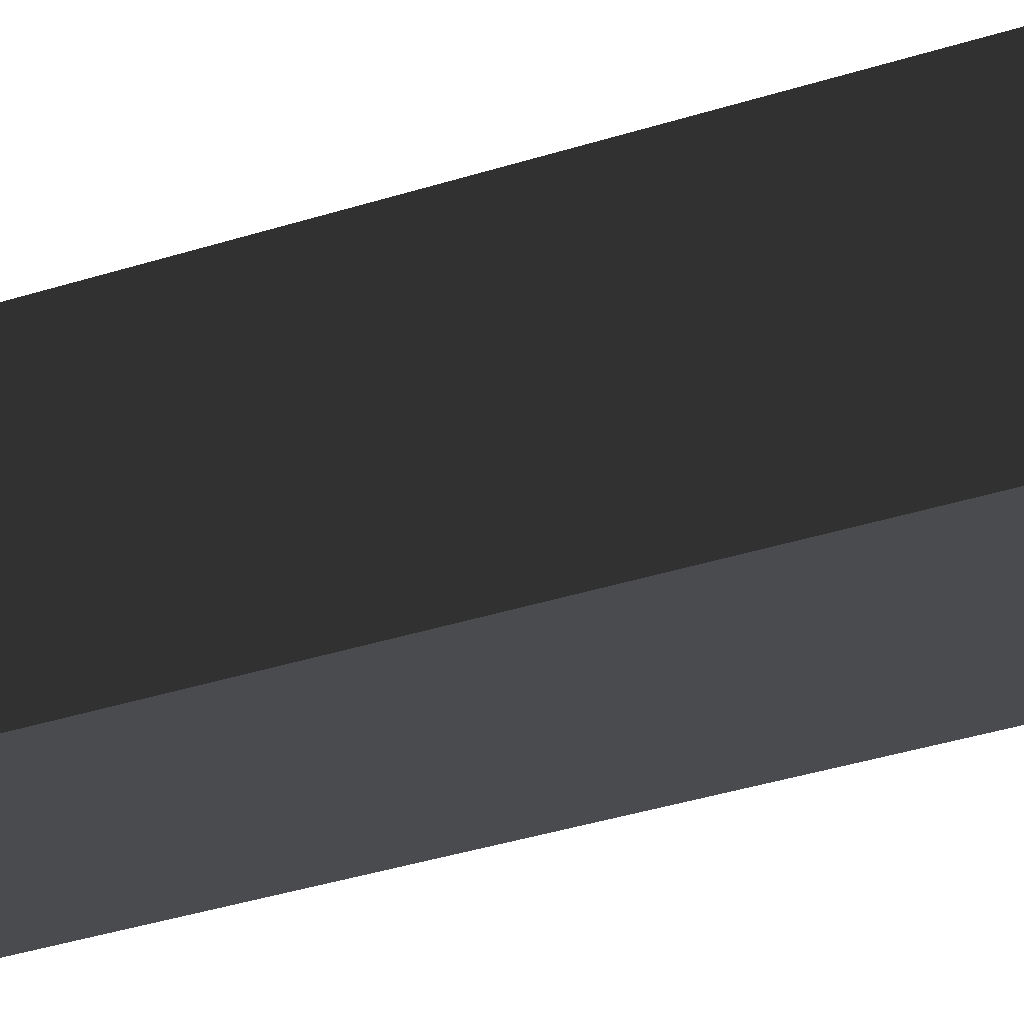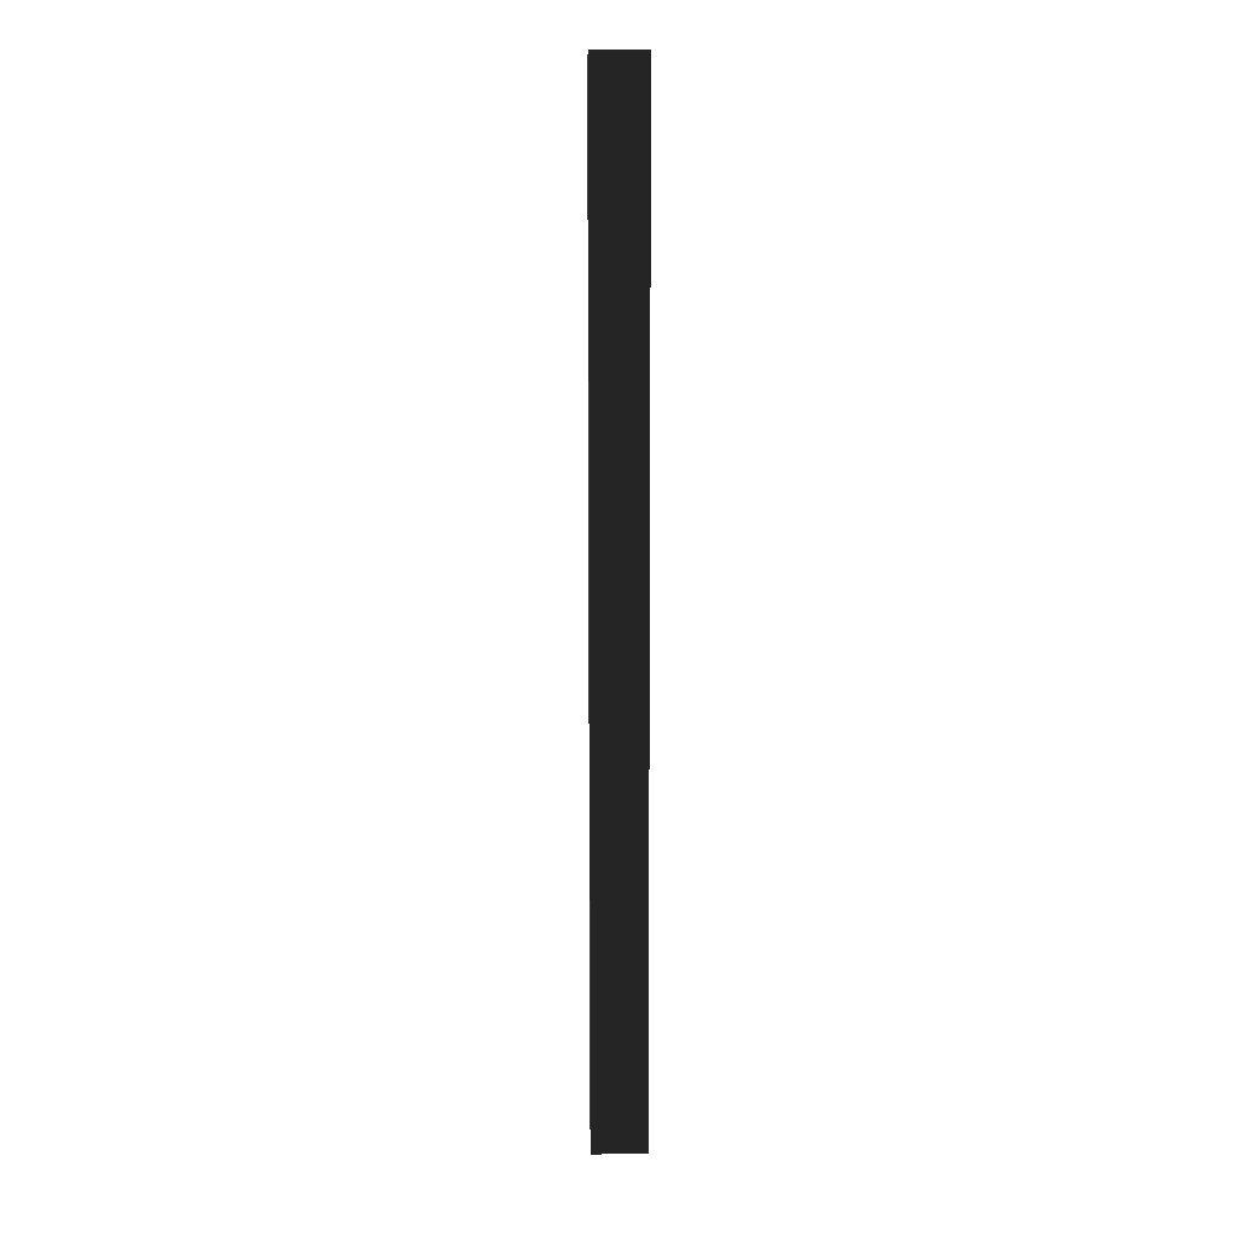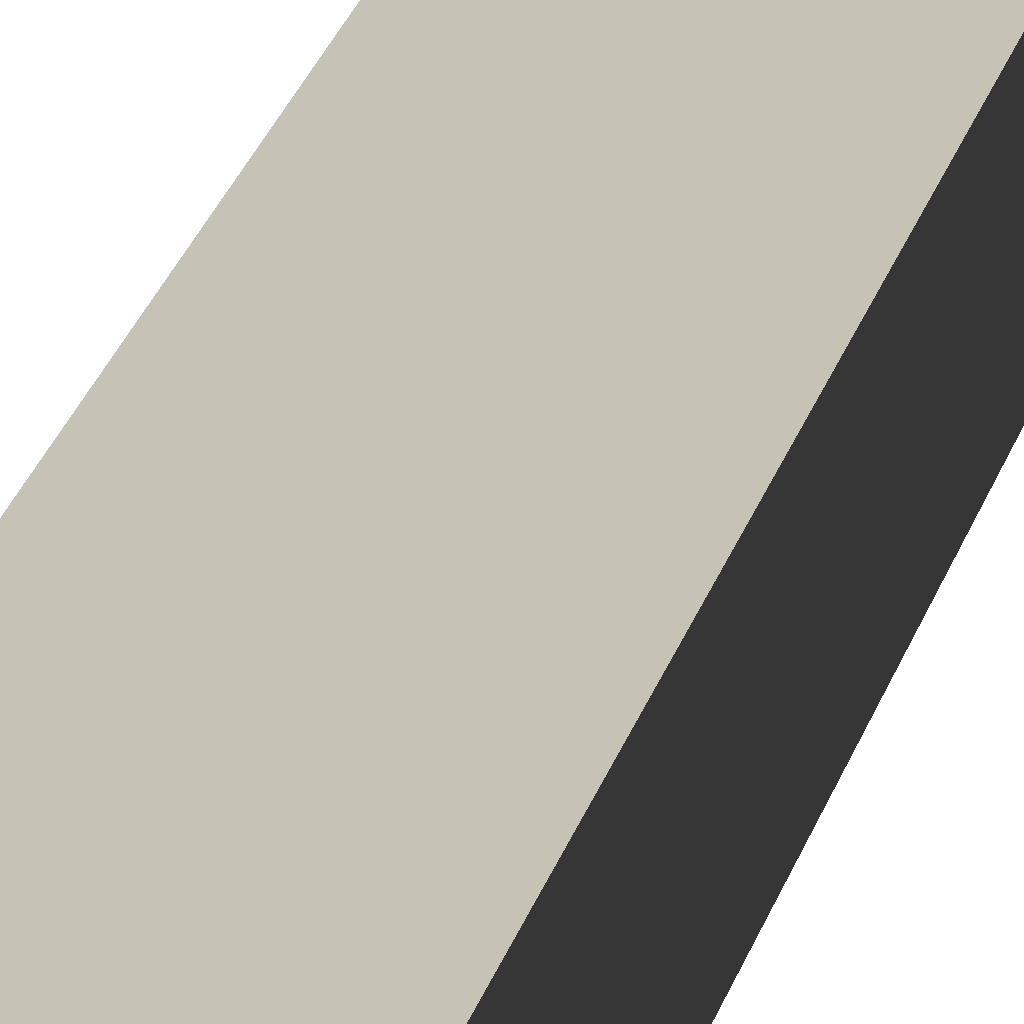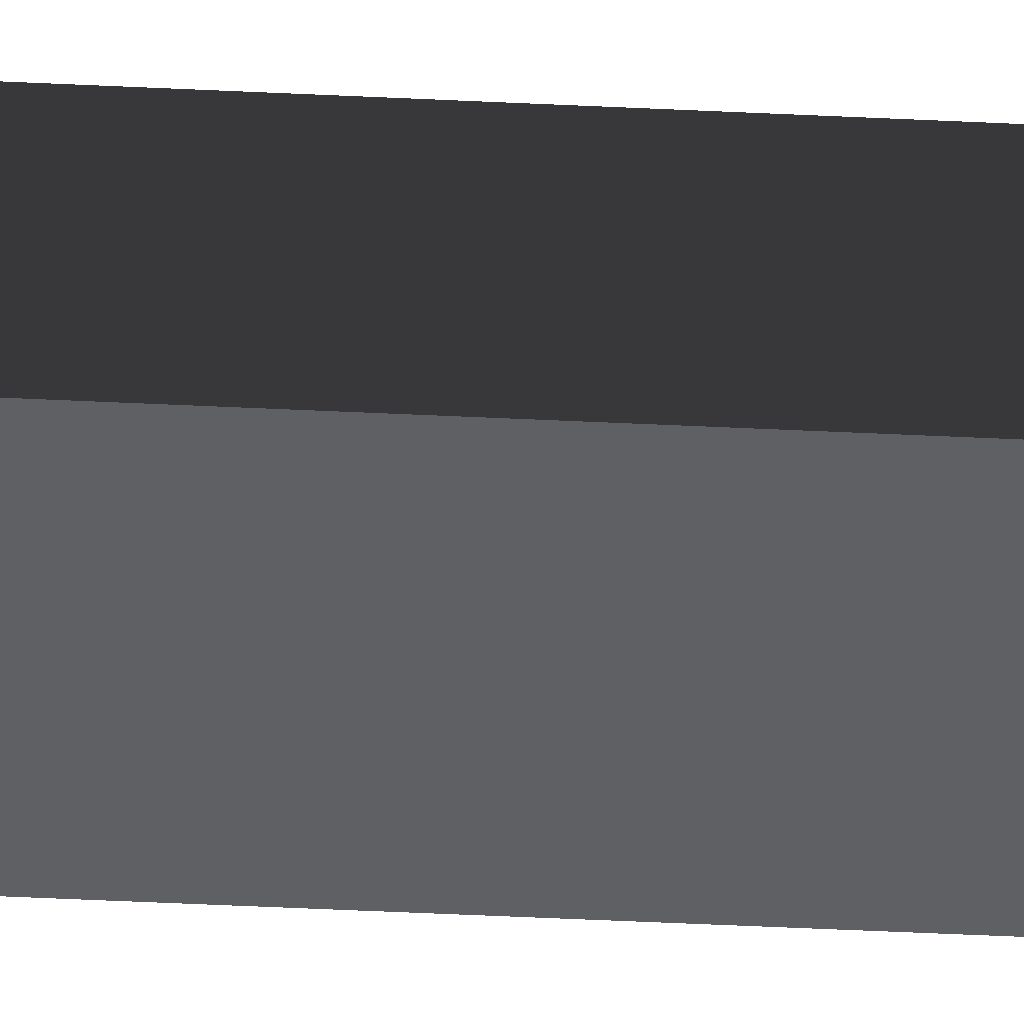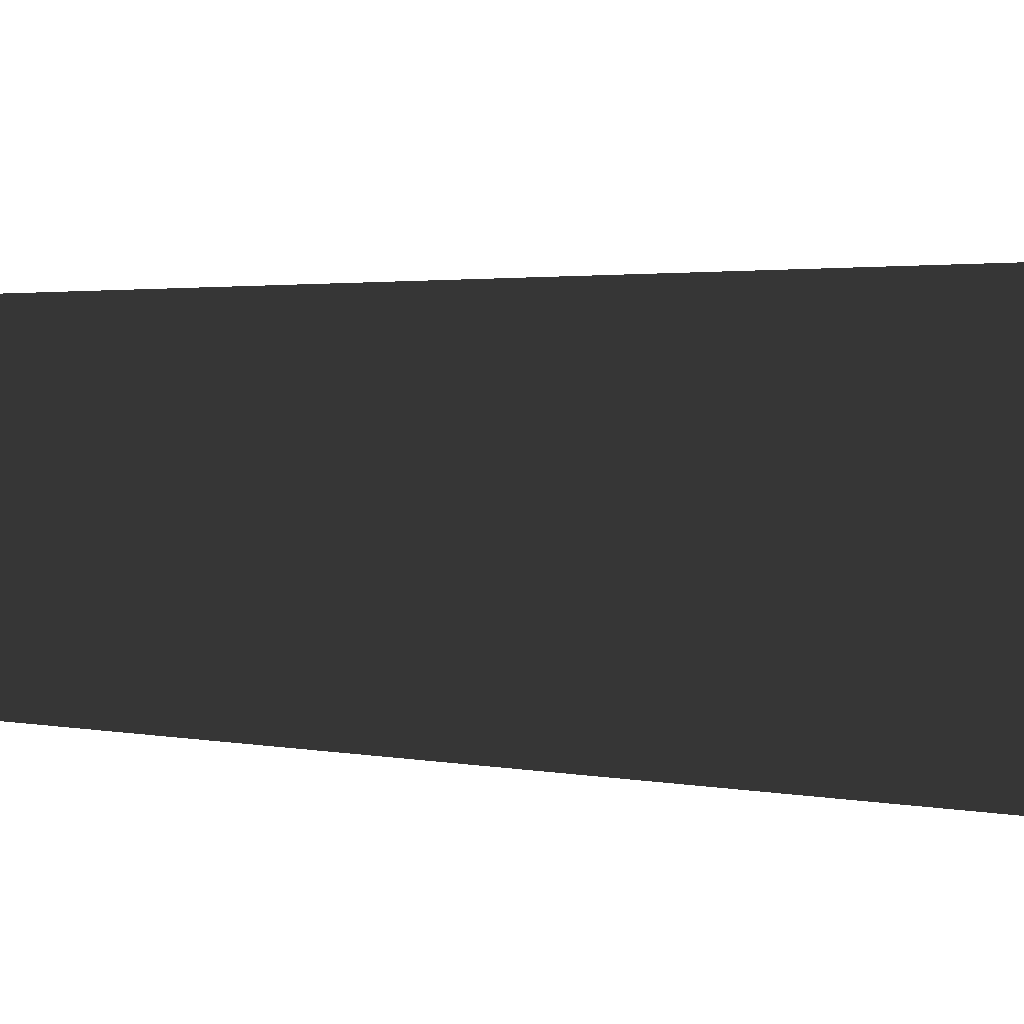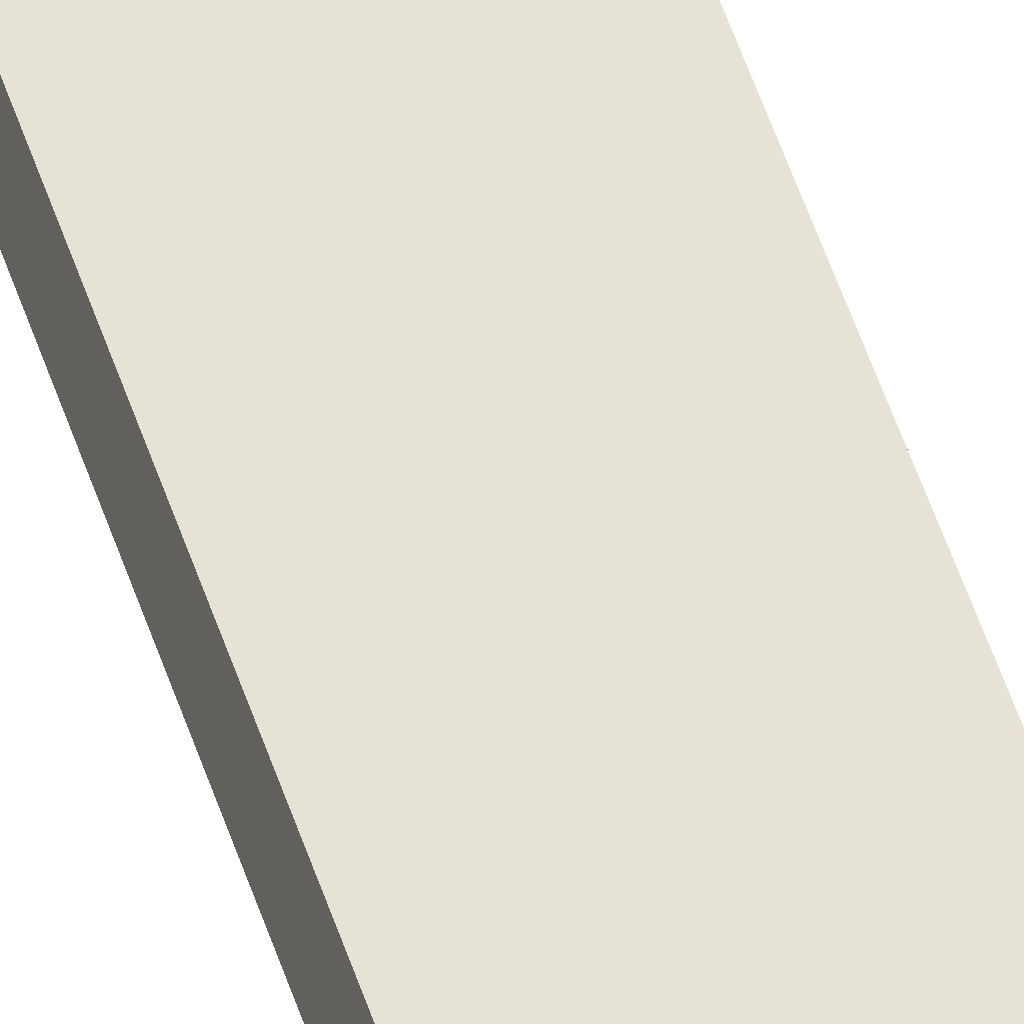
<metadata>
{"format":"obj","ext":"obj","renderer":"f3d","projection":"perspective","resolution":1024,"background":"white","views":[{"elev":-14.0,"azim":135.7,"up":"+Z"},{"elev":9.7,"azim":88.7,"up":"+Y"},{"elev":19.3,"azim":11.3,"up":"+Z"},{"elev":-44.9,"azim":86.7,"up":"+Z"},{"elev":0.4,"azim":166.1,"up":"+Z"},{"elev":63.3,"azim":160.1,"up":"+Z"}]}
</metadata>
<code>
g default
v 0.05068 1.193 0.03209
v 0.05068 1.193 -0.03209
v -0.05068 1.193 -0.03209
v -0.05068 1.193 0.03209
v -0.05068 0.000594 -0.03209
v 0.05068 0.000594 -0.03209
v 0.05068 0.000594 0.03209
v -0.05068 0.000594 0.03209
v 0.05068 0.000594 -0.03209
v 0.05068 1.193 -0.03209
v 0.05068 1.193 0.03209
v 0.05068 0.000594 0.03209
v 0.05068 0.000594 0.03209
v 0.05068 1.193 0.03209
v -0.05068 1.193 0.03209
v -0.05068 0.000594 0.03209
v -0.05068 0.000594 0.03209
v -0.05068 1.193 0.03209
v -0.05068 1.193 -0.03209
v -0.05068 0.000594 -0.03209
v 0.05068 1.193 -0.03209
v 0.05068 0.000594 -0.03209
v -0.05068 0.000594 -0.03209
v -0.05068 1.193 -0.03209
f 1 2 3
f 1 3 4
f 5 6 7
f 5 7 8
f 9 10 11
f 9 11 12
f 13 14 15
f 13 15 16
f 17 18 19
f 17 19 20
f 21 22 23
f 21 23 24

</code>
